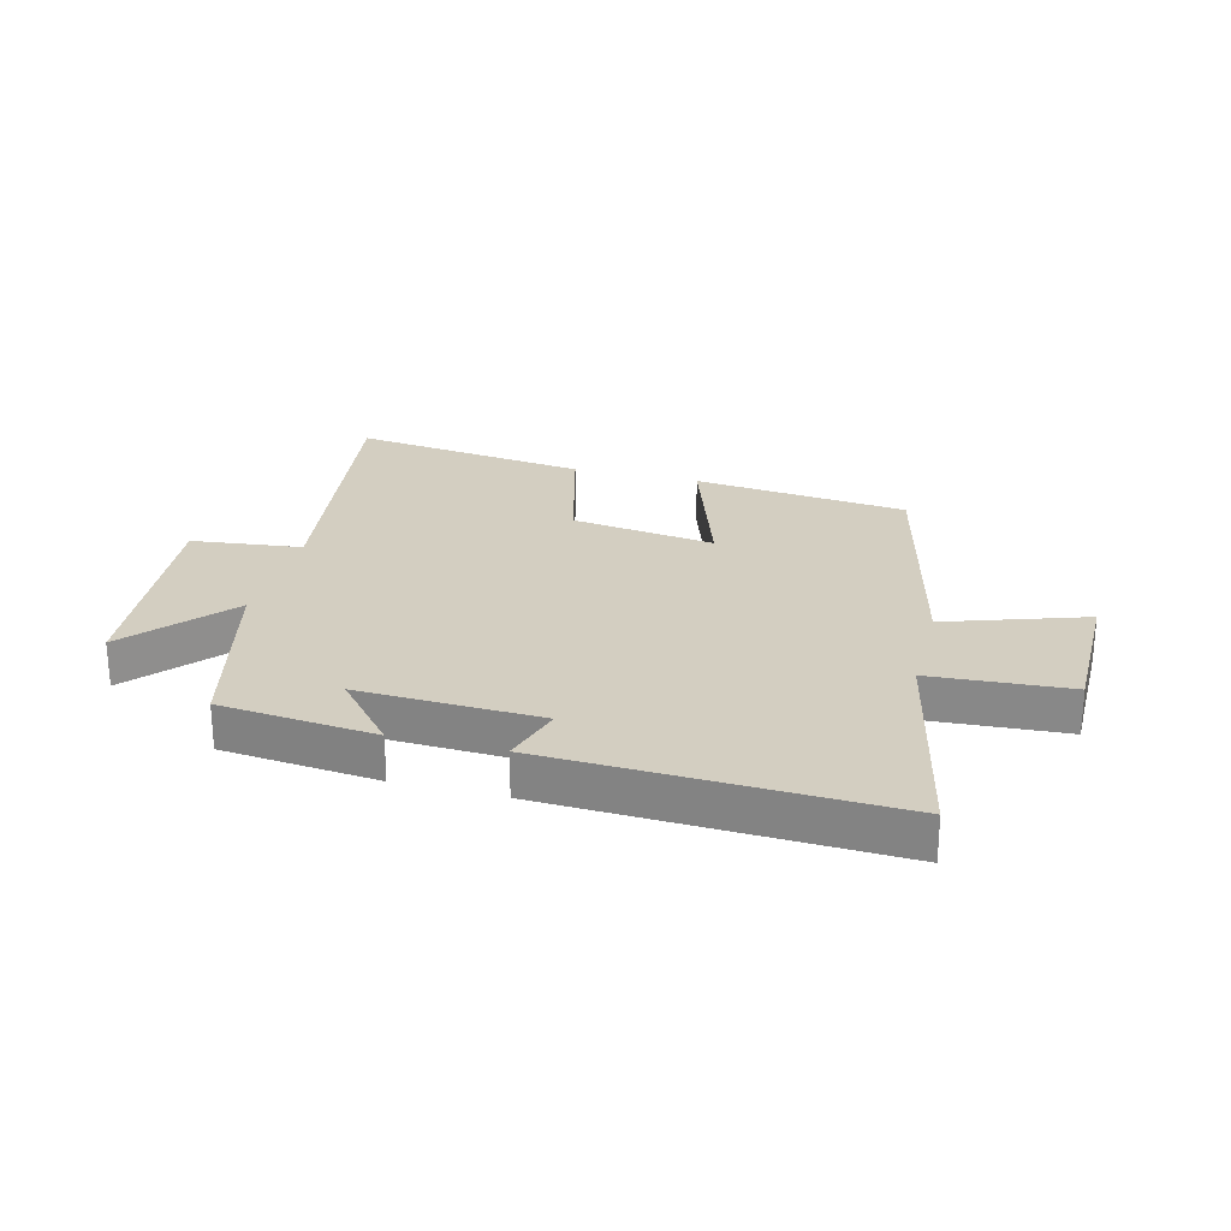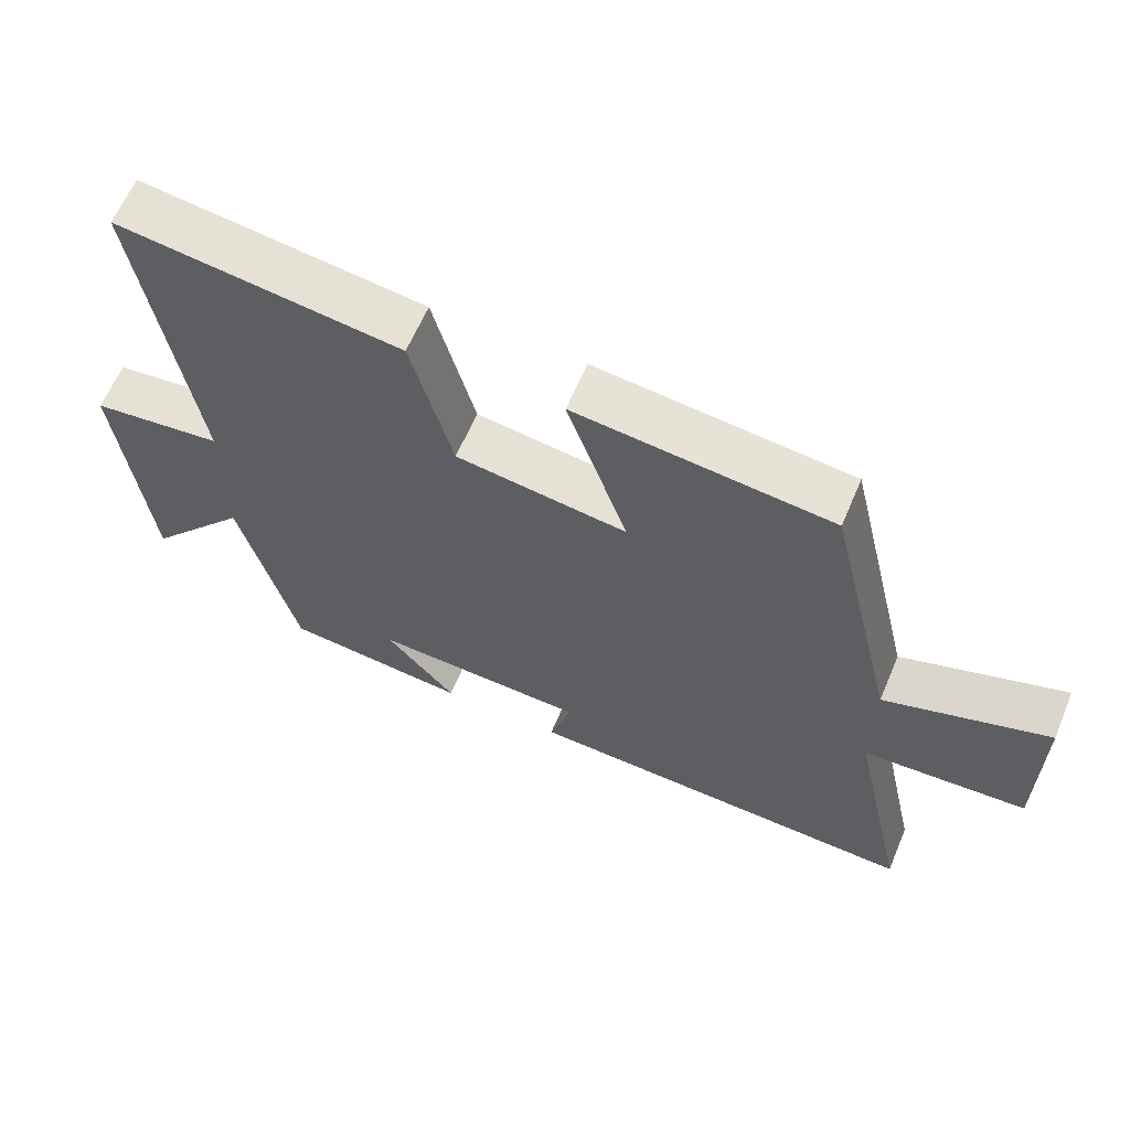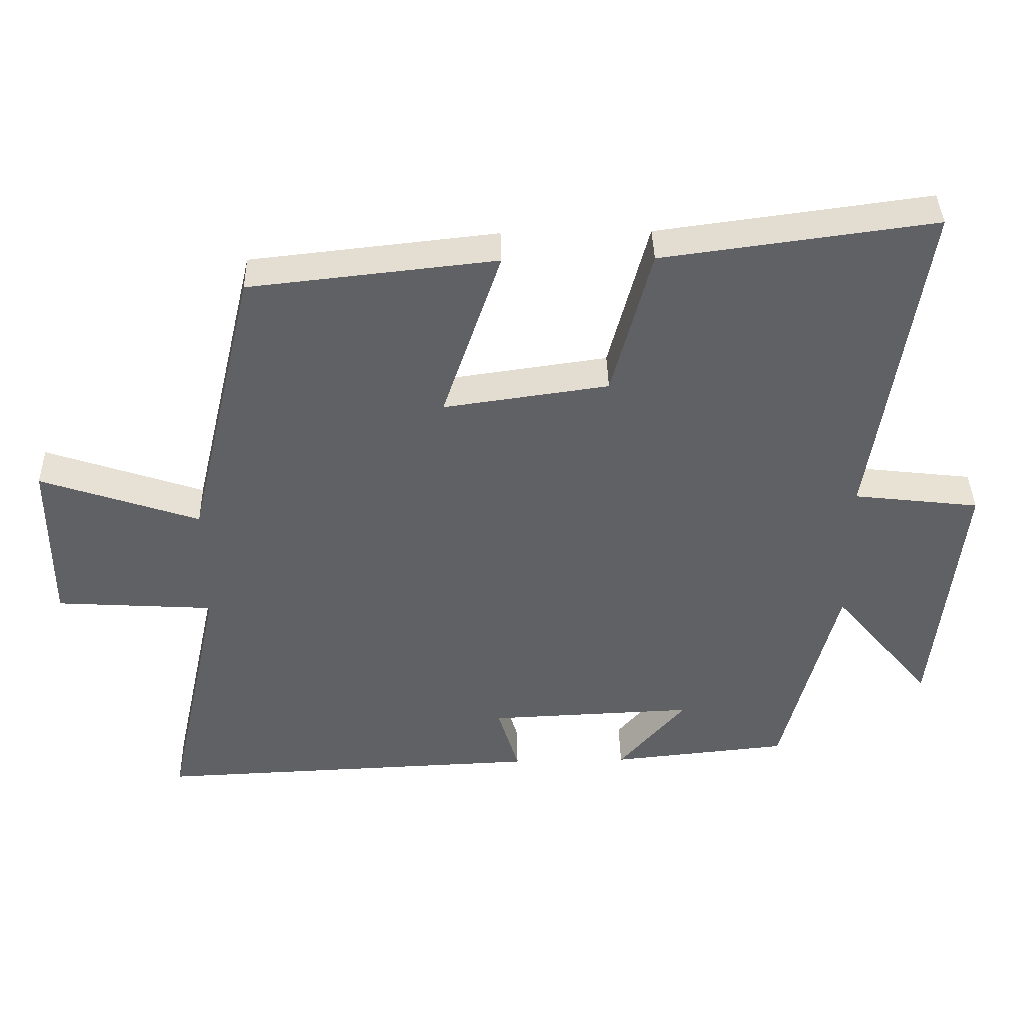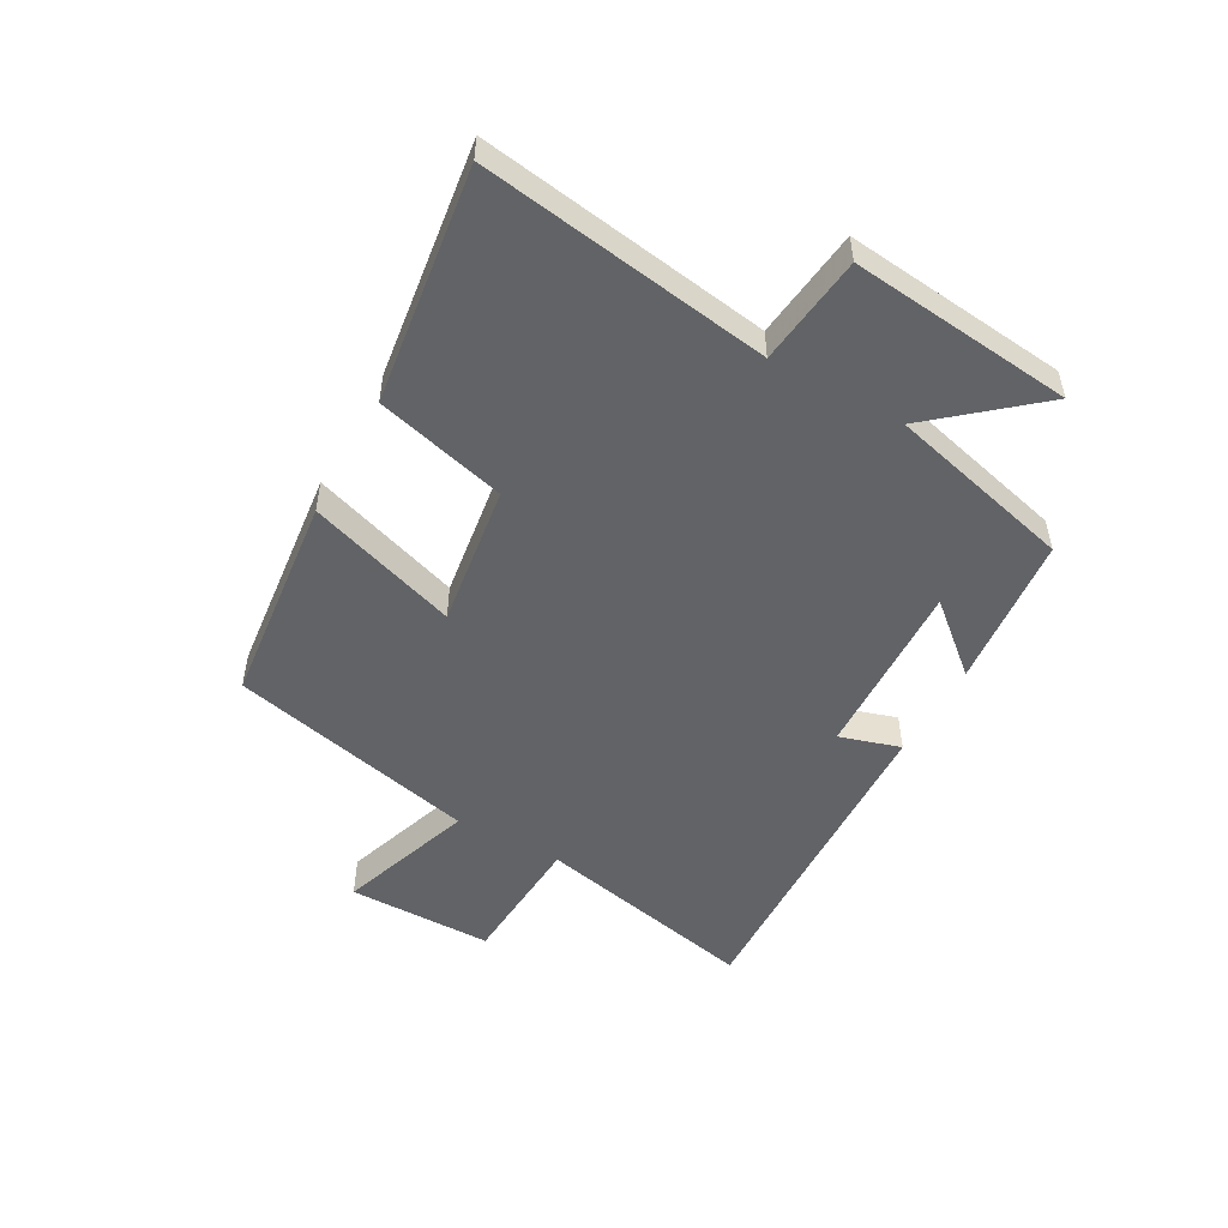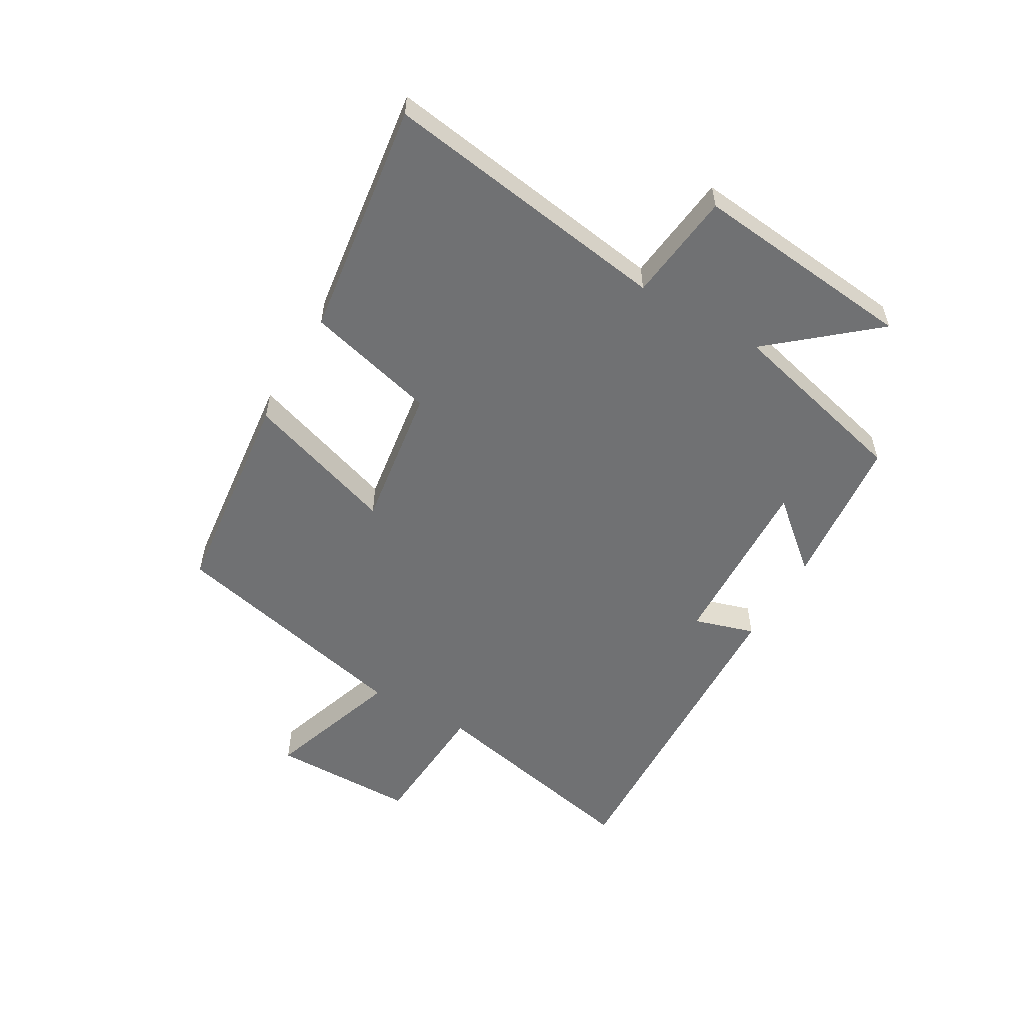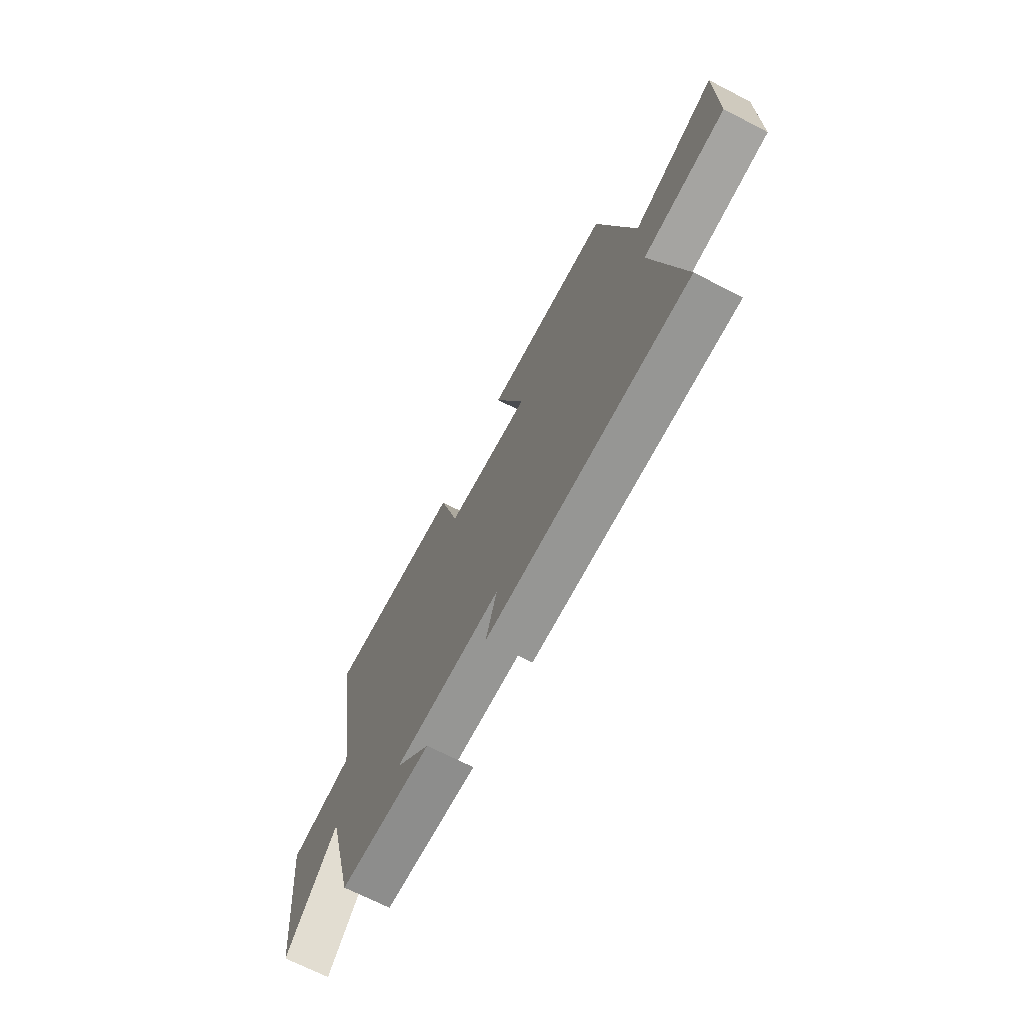
<metadata>
{"format":"obj","ext":"obj","renderer":"f3d","projection":"perspective","resolution":1024,"background":"white","views":[{"elev":25.0,"azim":-165.3,"up":"+Y"},{"elev":62.5,"azim":-157.1,"up":"+Z"},{"elev":39.7,"azim":-1.4,"up":"+Z"},{"elev":-50.8,"azim":61.0,"up":"+Y"},{"elev":-55.1,"azim":60.1,"up":"+Y"},{"elev":-69.8,"azim":-117.2,"up":"+Z"}]}
</metadata>
<code>
v -0.4 0.07 0.461
v -0.039 0.07 0.5
v -0.125 0.07 0.246
v 0.117 0.07 0.28
v 0.175 0.07 0.5
v 0.574 0.07 0.553
v 0.5 0.07 0.065
v 0.685 0.07 0.043
v 0.645 0.07 -0.333
v 0.5 0.07 -0.161
v 0.42 0.07 -0.474
v 0.159 0.07 -0.5
v 0.258 0.07 -0.385
v -0.046 0.07 -0.397
v -0.015 0.07 -0.5
v -0.583 0.07 -0.522
v -0.5 0.07 -0.142
v -0.732 0.07 -0.127
v -0.732 0.07 0.119
v -0.5 0.07 0.04
v -0.4 0 0.461
v -0.039 0 0.5
v -0.125 0 0.246
v 0.117 0 0.28
v 0.175 0 0.5
v 0.574 0 0.553
v 0.5 0 0.065
v 0.685 0 0.043
v 0.645 0 -0.333
v 0.5 0 -0.161
v 0.42 0 -0.474
v 0.159 0 -0.5
v 0.258 0 -0.385
v -0.046 0 -0.397
v -0.015 0 -0.5
v -0.583 0 -0.522
v -0.5 0 -0.142
v -0.732 0 -0.127
v -0.732 0 0.119
v -0.5 0 0.04
f 17 18 19 20
f 1 2 3
f 20 1 3
f 17 20 3
f 14 15 16 17
f 17 3 4
f 14 17 4
f 13 14 4
f 10 11 12 13
f 10 13 4 5
f 7 8 9 10
f 7 10 5
f 5 6 7
f 40 39 38 37
f 23 22 21
f 23 21 40
f 23 40 37
f 37 36 35 34
f 24 23 37
f 24 37 34
f 24 34 33
f 33 32 31 30
f 25 24 33 30
f 30 29 28 27
f 25 30 27
f 27 26 25
f 1 21 22 2
f 2 22 23 3
f 3 23 24 4
f 4 24 25 5
f 5 25 26 6
f 6 26 27 7
f 7 27 28 8
f 8 28 29 9
f 9 29 30 10
f 10 30 31 11
f 11 31 32 12
f 12 32 33 13
f 13 33 34 14
f 14 34 35 15
f 15 35 36 16
f 16 36 37 17
f 17 37 38 18
f 18 38 39 19
f 19 39 40 20
f 20 40 21 1

</code>
